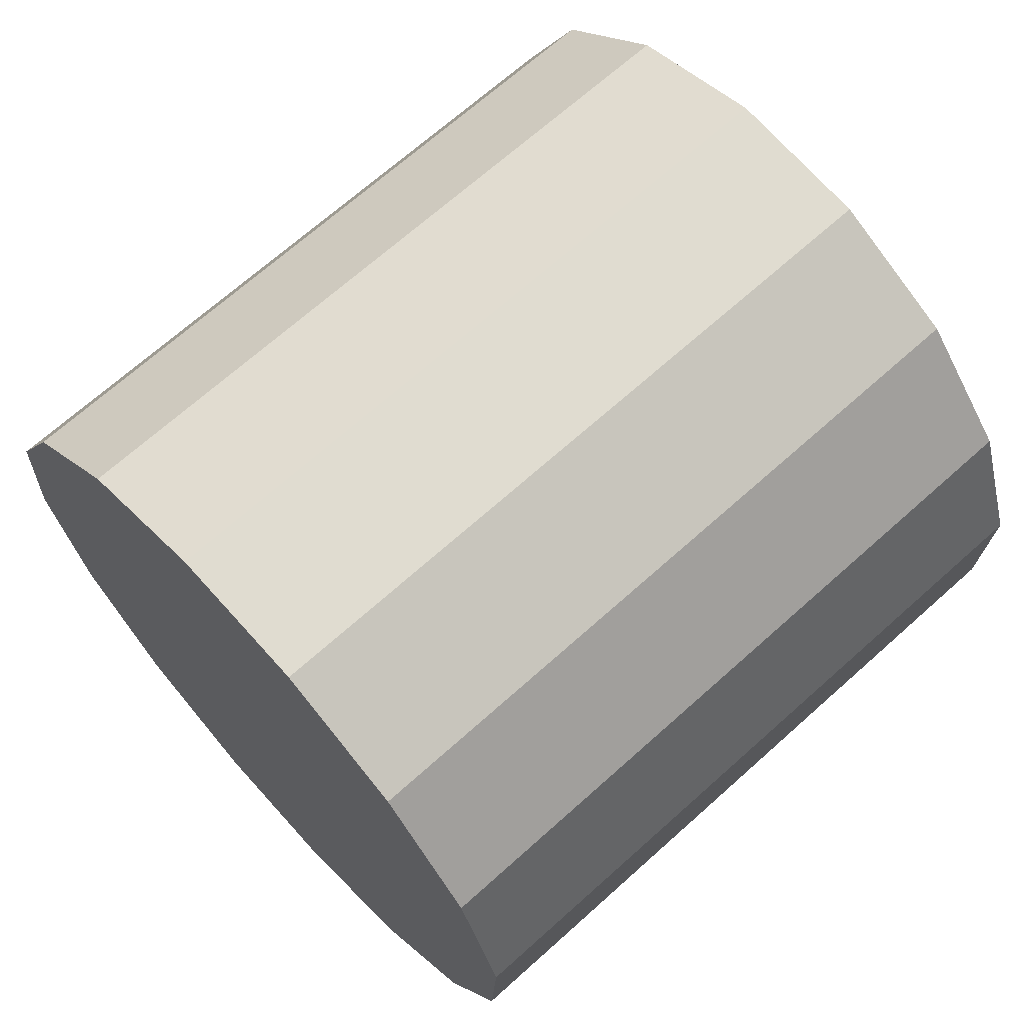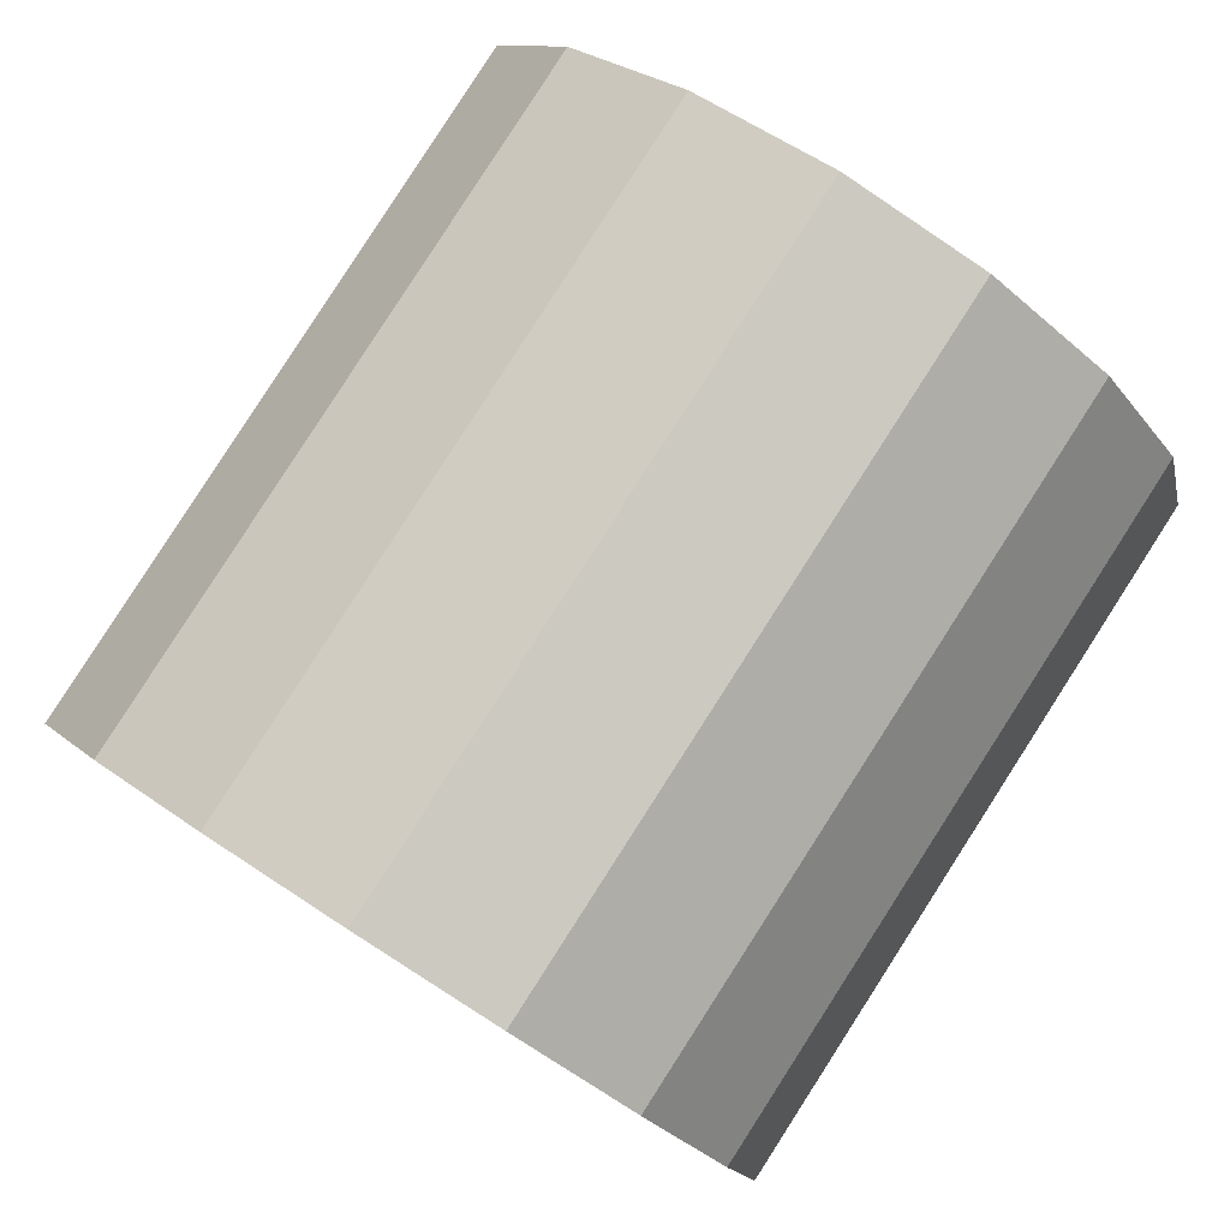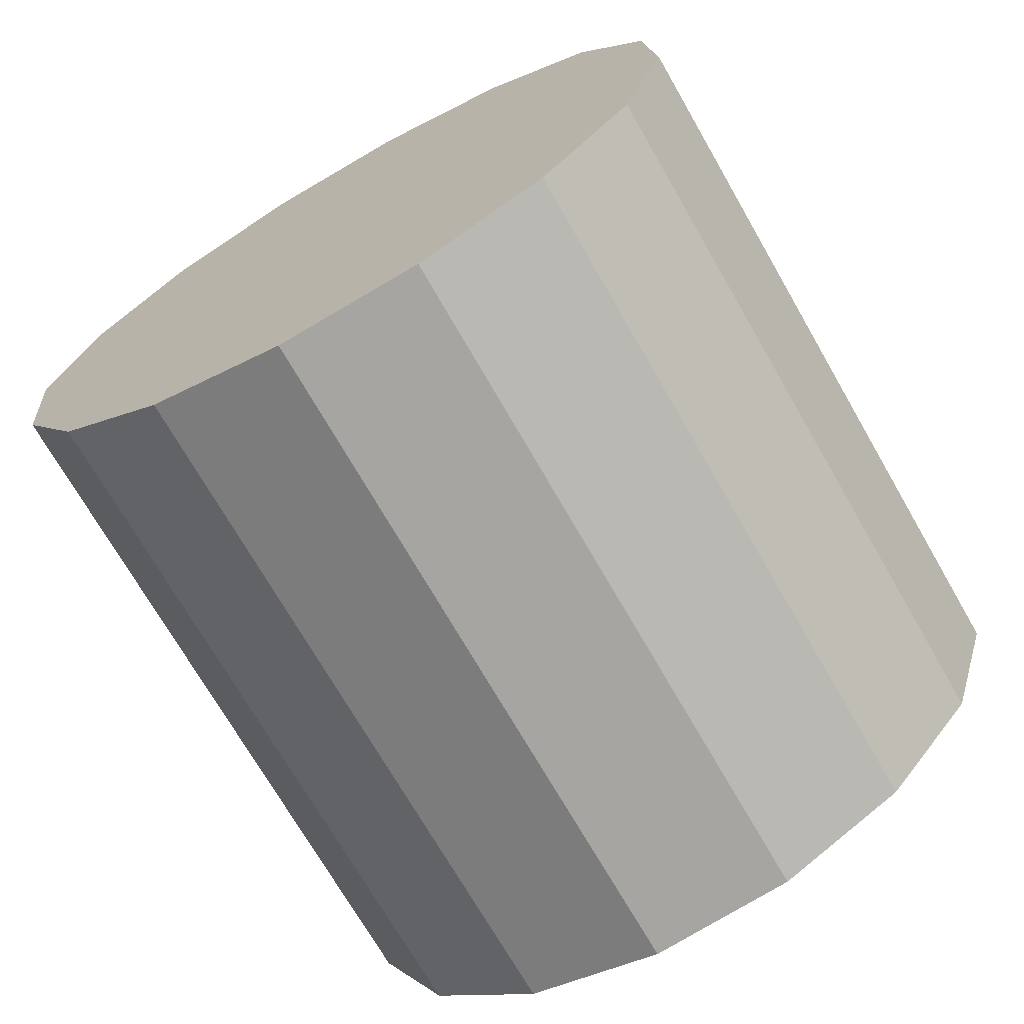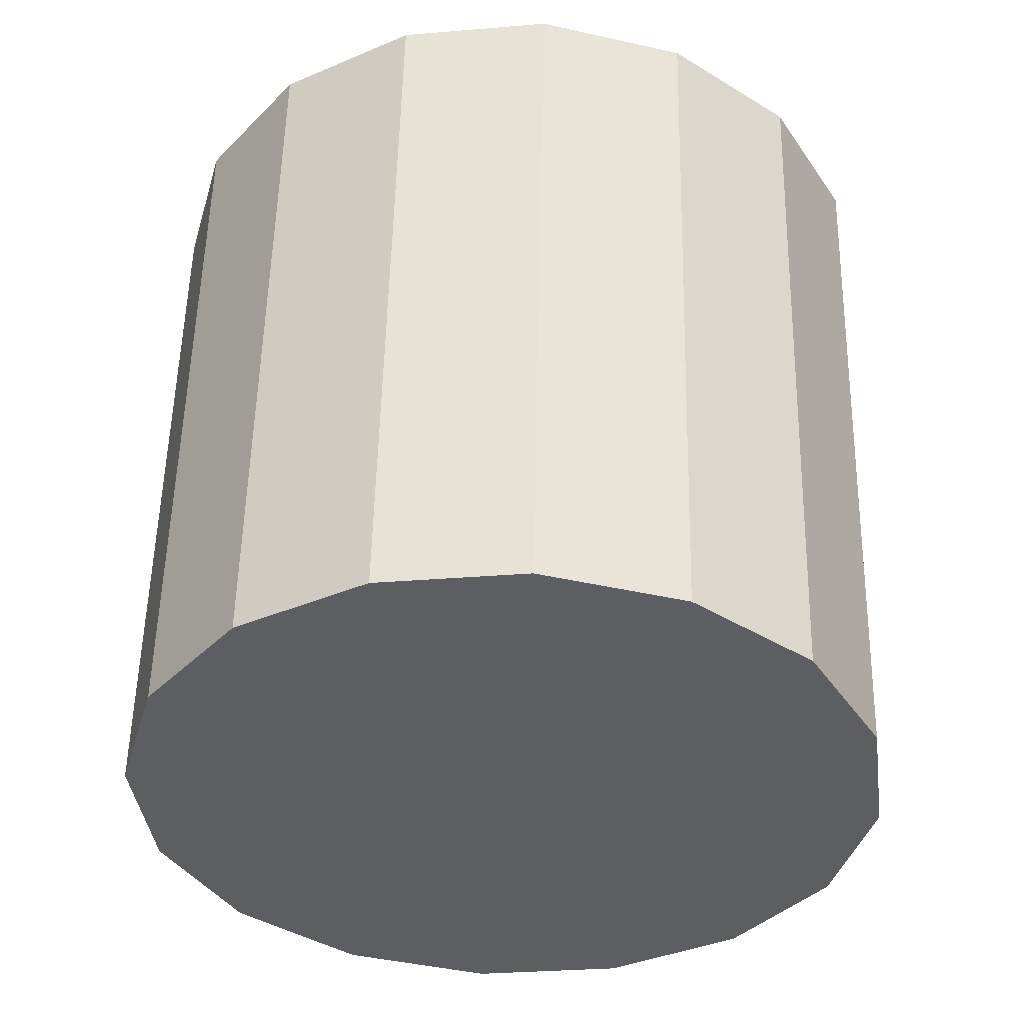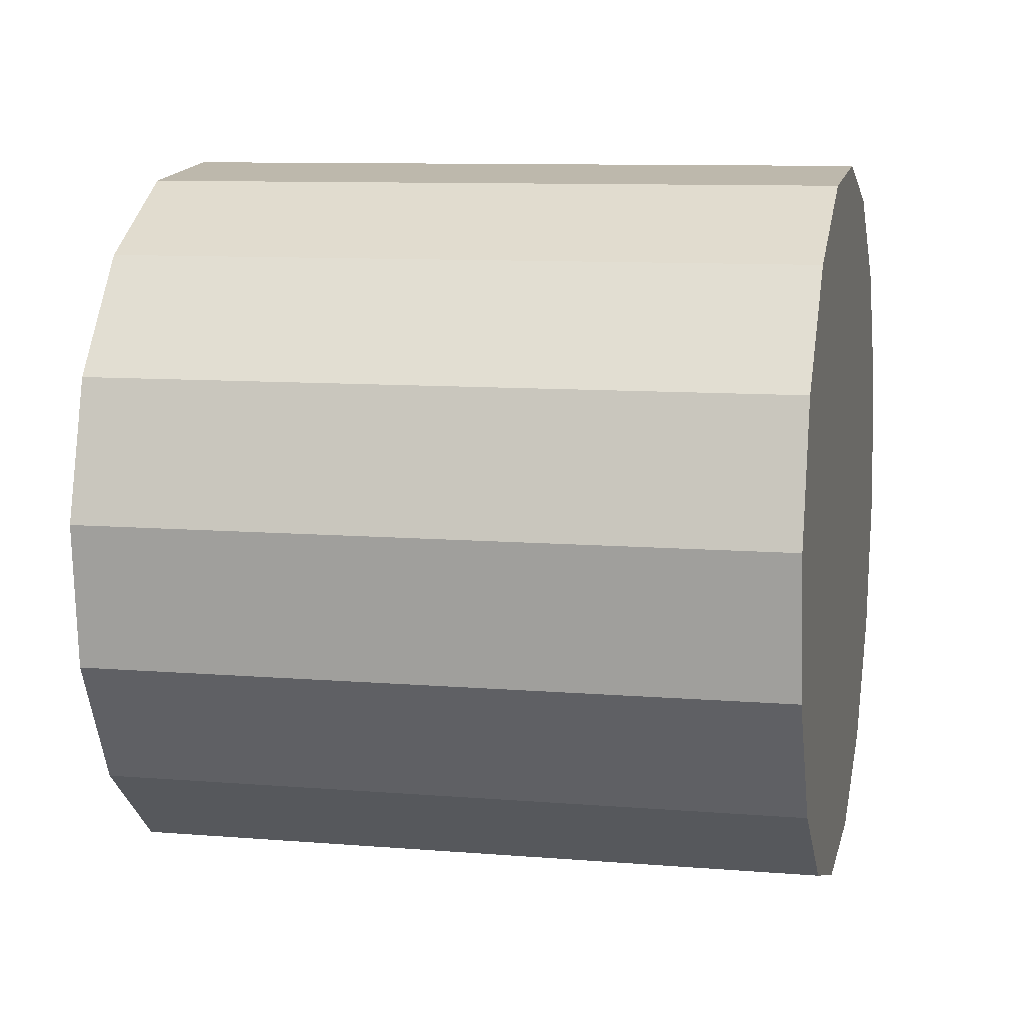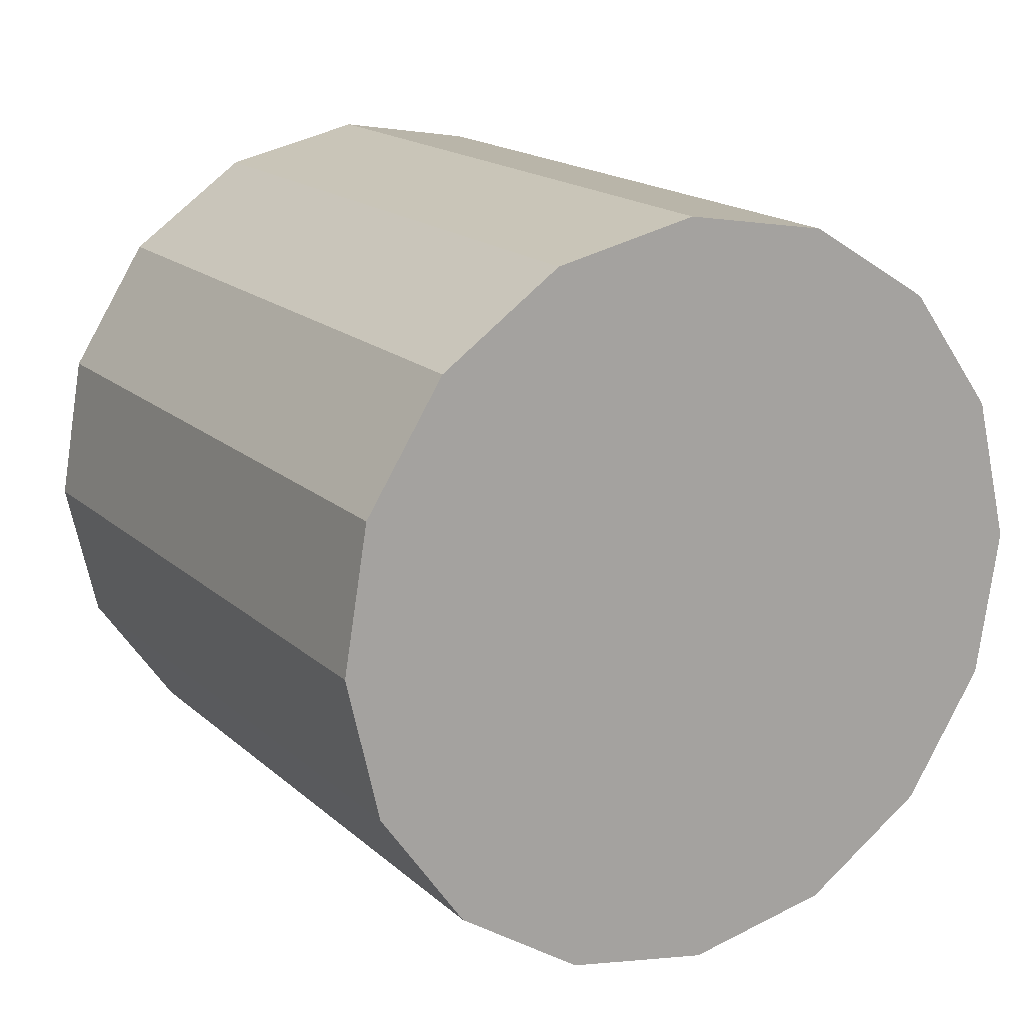
<metadata>
{"format":"obj","ext":"obj","renderer":"f3d","projection":"perspective","resolution":1024,"background":"white","views":[{"elev":62.4,"azim":-52.9,"up":"+Z"},{"elev":69.9,"azim":119.7,"up":"+Y"},{"elev":-66.5,"azim":108.9,"up":"+Z"},{"elev":55.9,"azim":80.3,"up":"+Z"},{"elev":67.6,"azim":-176.9,"up":"+Y"},{"elev":12.1,"azim":-130.6,"up":"+Z"}]}
</metadata>
<code>
o Cylinder.259_Cylinder.1688
v -0.9947 1.317 -1.236
v -2.955 1.694 -1.361
v -0.9133 1.704 -1.343
v -2.873 2.081 -1.468
v -0.8397 2.104 -1.291
v -2.8 2.481 -1.416
v -0.785 2.456 -1.087
v -2.745 2.833 -1.213
v -0.7577 2.706 -0.763
v -2.718 3.083 -0.8885
v -0.7618 2.816 -0.3679
v -2.722 3.193 -0.4935
v -0.7968 2.769 0.03803
v -2.757 3.147 -0.08755
v -0.8573 2.573 0.3931
v -2.817 2.951 0.2675
v -0.9341 2.258 0.6433
v -2.894 2.635 0.5177
v -1.015 1.87 0.7504
v -2.976 2.247 0.6248
v -1.089 1.47 0.6982
v -3.049 1.847 0.5726
v -1.144 1.118 0.4946
v -3.104 1.495 0.369
v -1.171 0.8683 0.1706
v -3.131 1.245 0.04506
v -1.167 0.7582 -0.2244
v -3.127 1.135 -0.35
v -1.132 0.8047 -0.6303
v -3.092 1.182 -0.7559
v -1.072 1.001 -0.9854
v -3.032 1.378 -1.111
f 2 3 1
f 4 5 3
f 6 7 5
f 8 9 7
f 10 11 9
f 12 13 11
f 14 15 13
f 16 17 15
f 18 19 17
f 20 21 19
f 22 23 21
f 24 25 23
f 26 27 25
f 28 29 27
f 22 14 6
f 30 31 29
f 32 1 31
f 7 15 23
f 2 4 3
f 4 6 5
f 6 8 7
f 8 10 9
f 10 12 11
f 12 14 13
f 14 16 15
f 16 18 17
f 18 20 19
f 20 22 21
f 22 24 23
f 24 26 25
f 26 28 27
f 28 30 29
f 6 4 2
f 2 32 30
f 30 28 26
f 26 24 22
f 22 20 18
f 18 16 14
f 14 12 10
f 10 8 14
f 8 6 14
f 6 2 30
f 30 26 22
f 22 18 14
f 6 30 22
f 30 32 31
f 32 2 1
f 31 1 7
f 1 3 7
f 3 5 7
f 7 9 11
f 11 13 15
f 15 17 23
f 17 19 23
f 19 21 23
f 23 25 31
f 25 27 31
f 27 29 31
f 7 11 15
f 31 7 23

</code>
